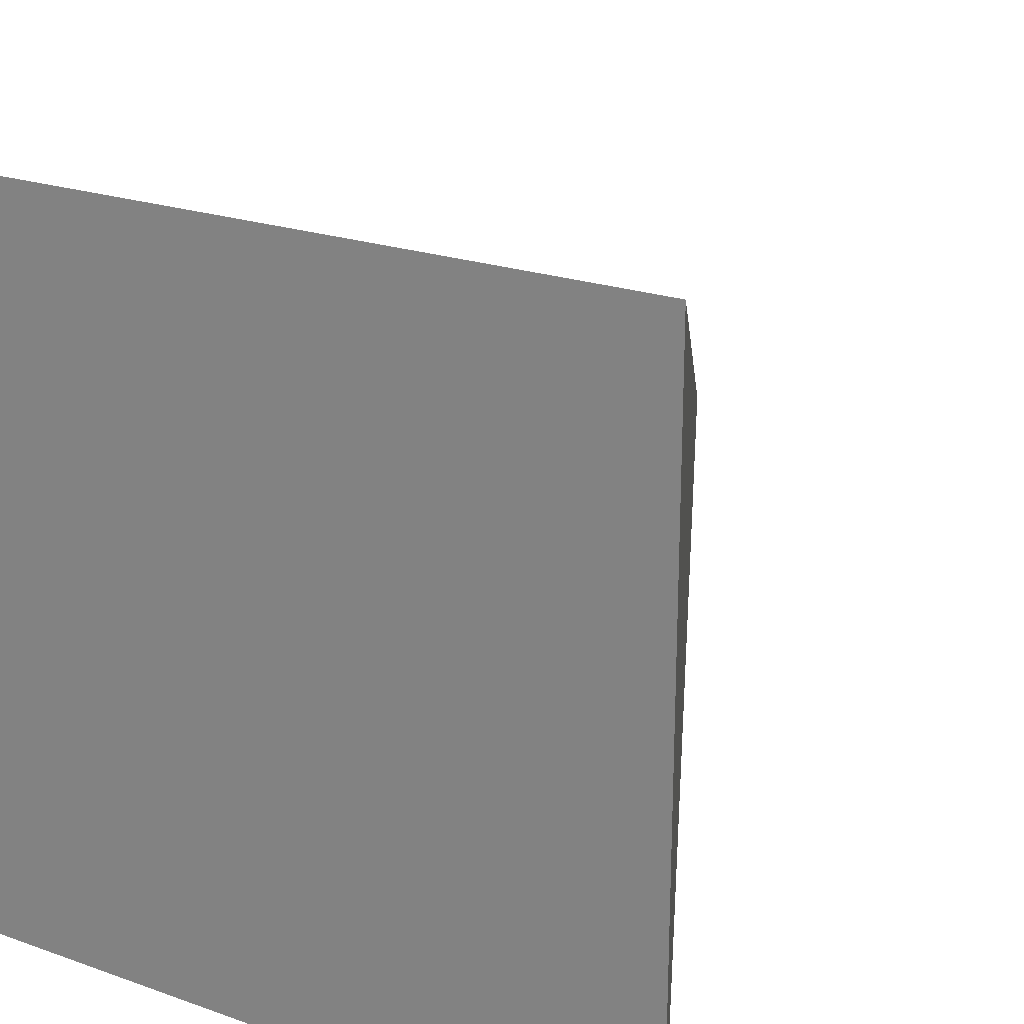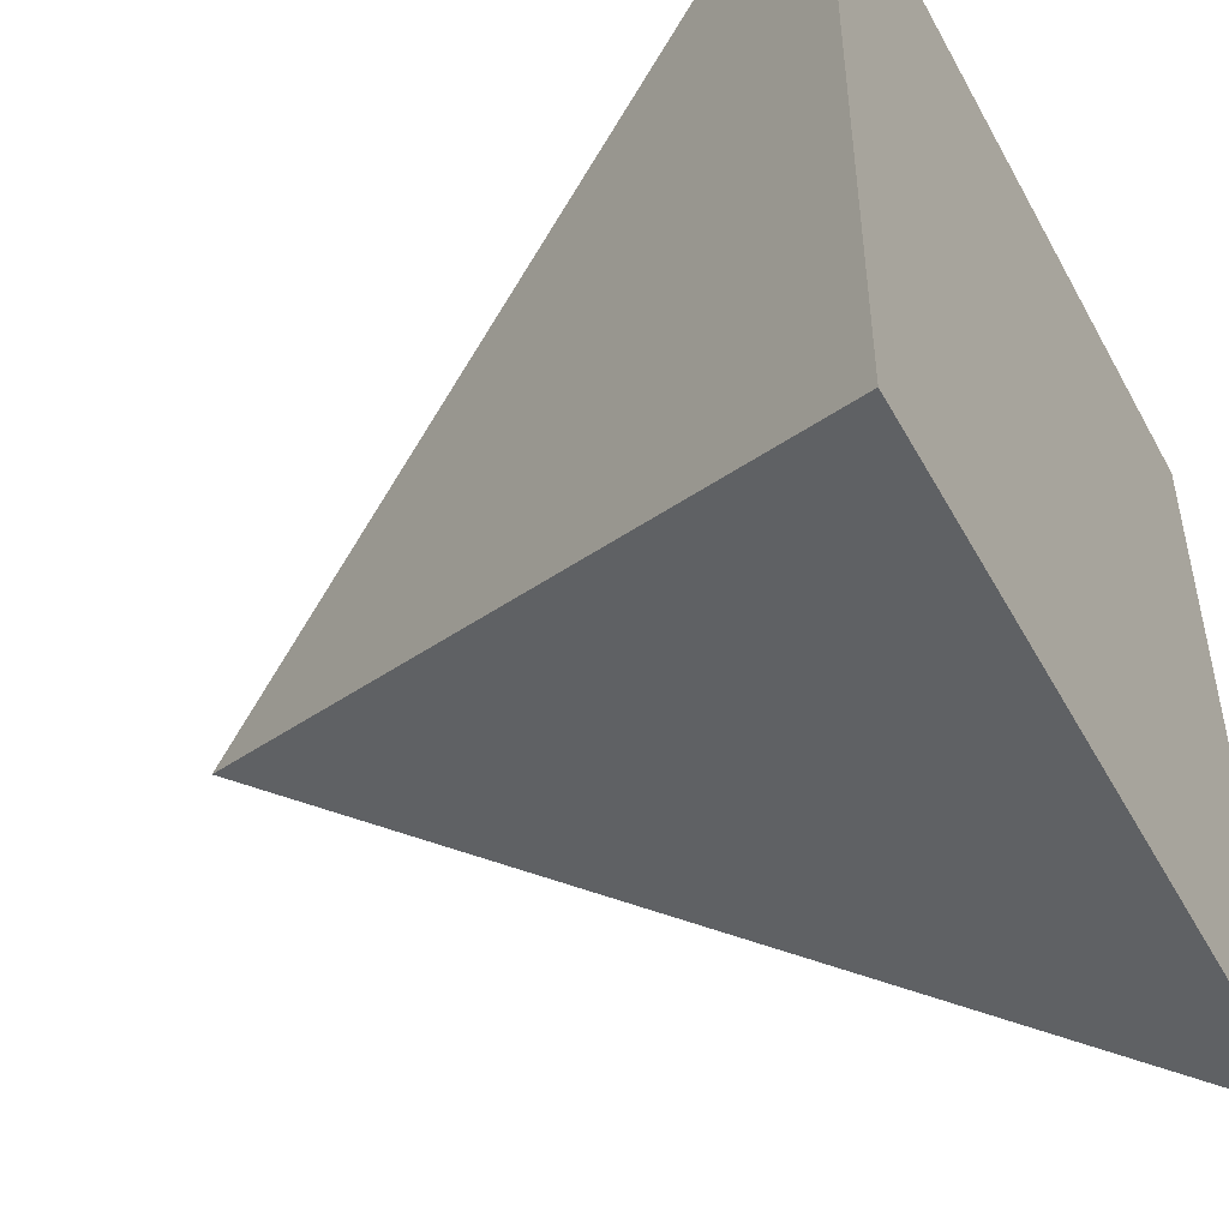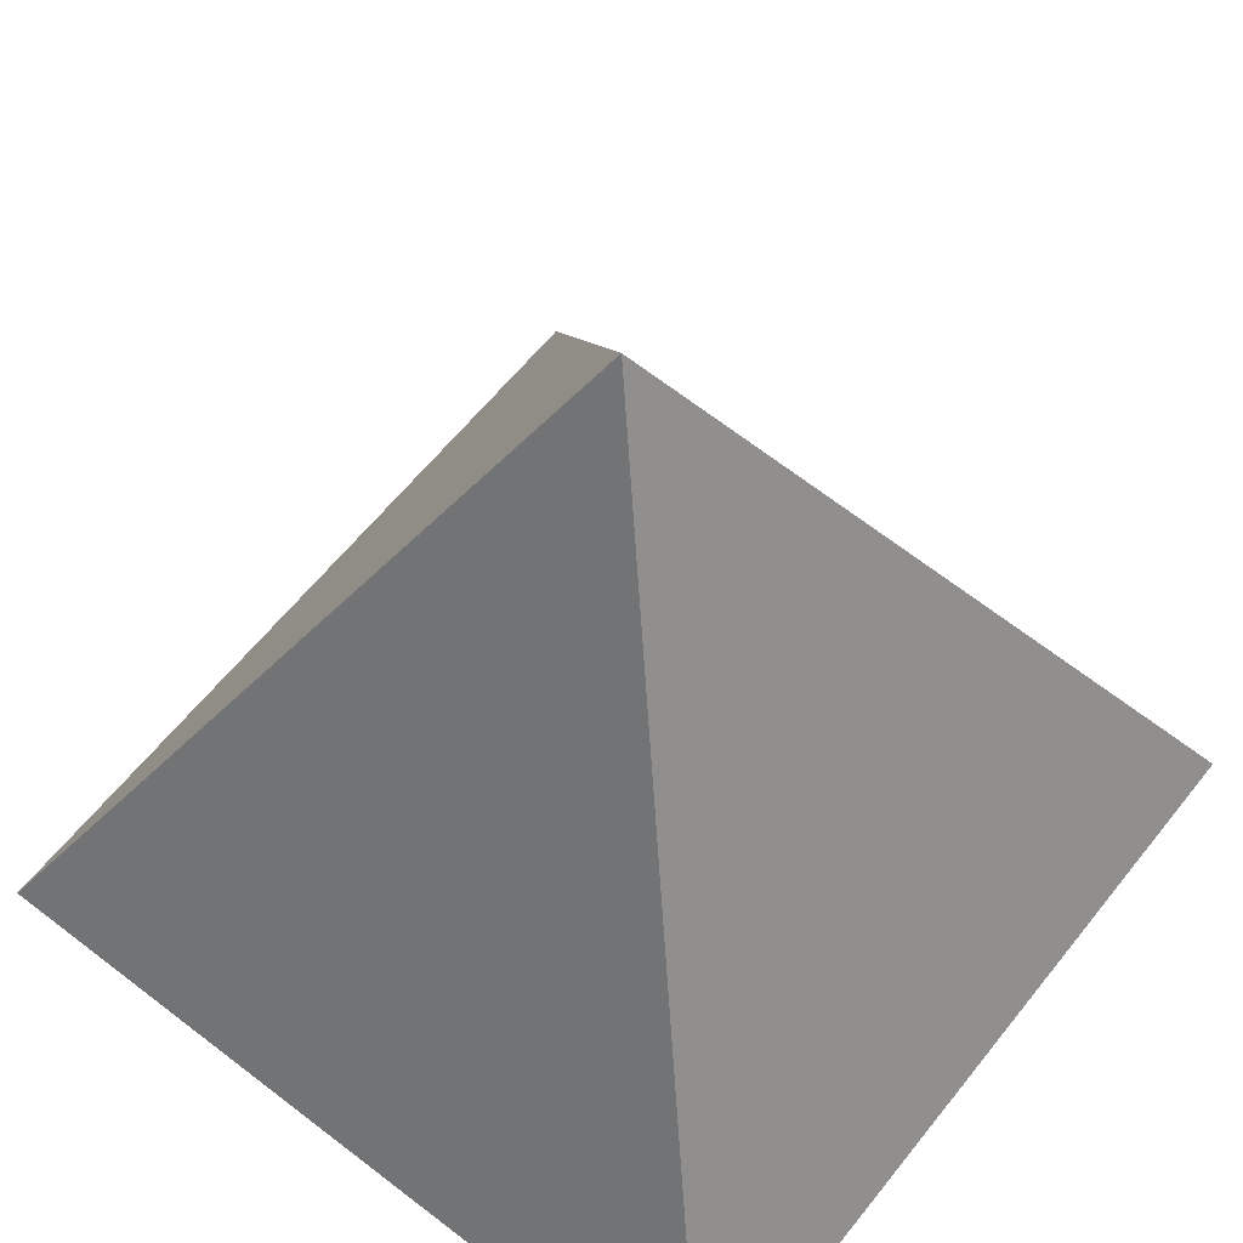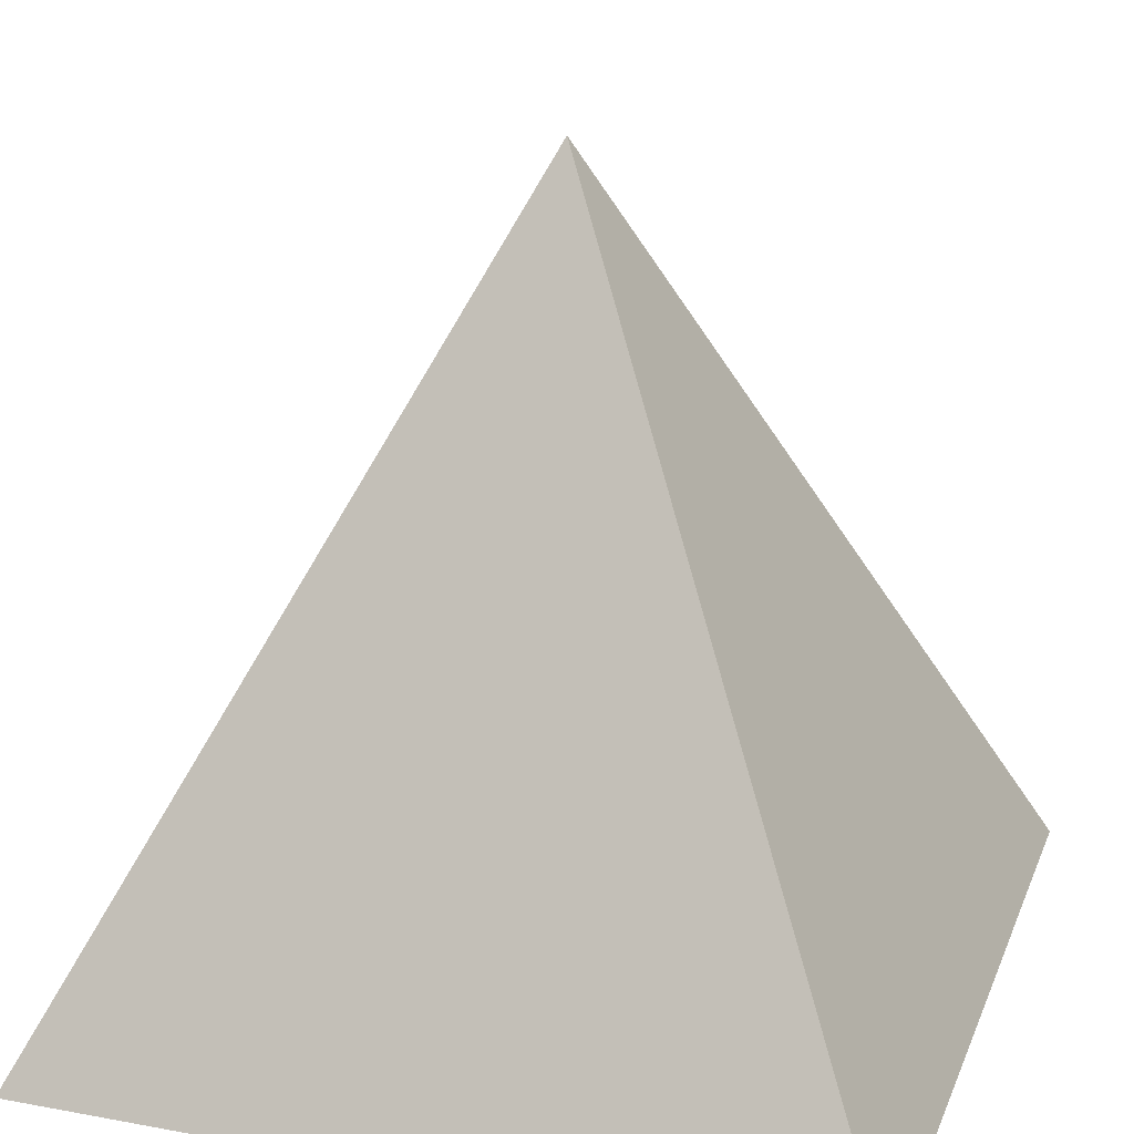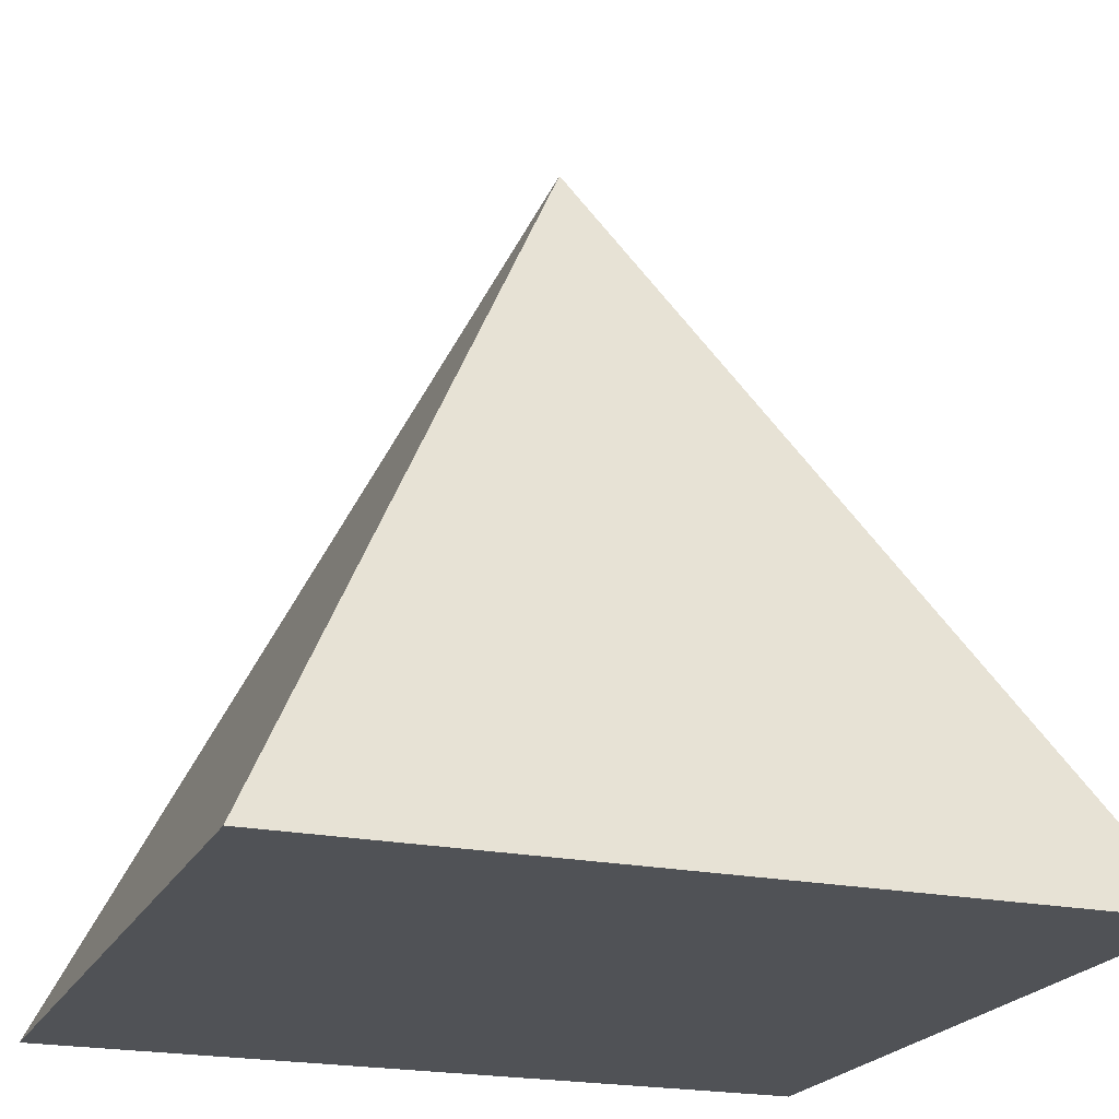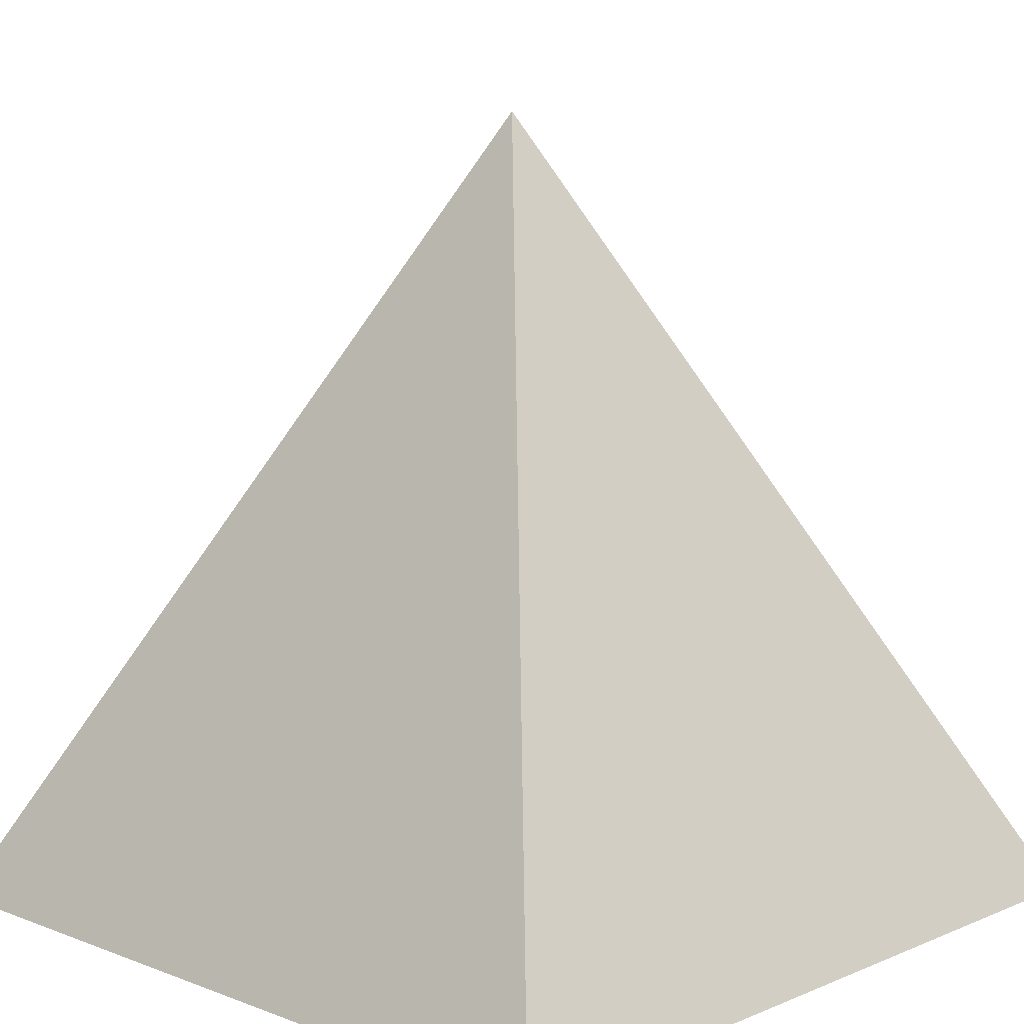
<metadata>
{"format":"obj","ext":"obj","renderer":"f3d","projection":"perspective","resolution":1024,"background":"white","views":[{"elev":22.3,"azim":31.5,"up":"+Z"},{"elev":-48.9,"azim":-62.2,"up":"+Z"},{"elev":61.0,"azim":38.2,"up":"+Y"},{"elev":21.8,"azim":-162.1,"up":"+Y"},{"elev":-21.1,"azim":-20.1,"up":"+Y"},{"elev":10.3,"azim":-46.3,"up":"+Y"}]}
</metadata>
<code>
o Cube
v 0 1 0
v 1 -1 -1
v 1 -1 1
v -1 -1 -1
v -1 -1 1
f 3 1 5
f 5 1 4
f 2 5 4
f 2 1 3
f 4 1 2
f 2 3 5

</code>
